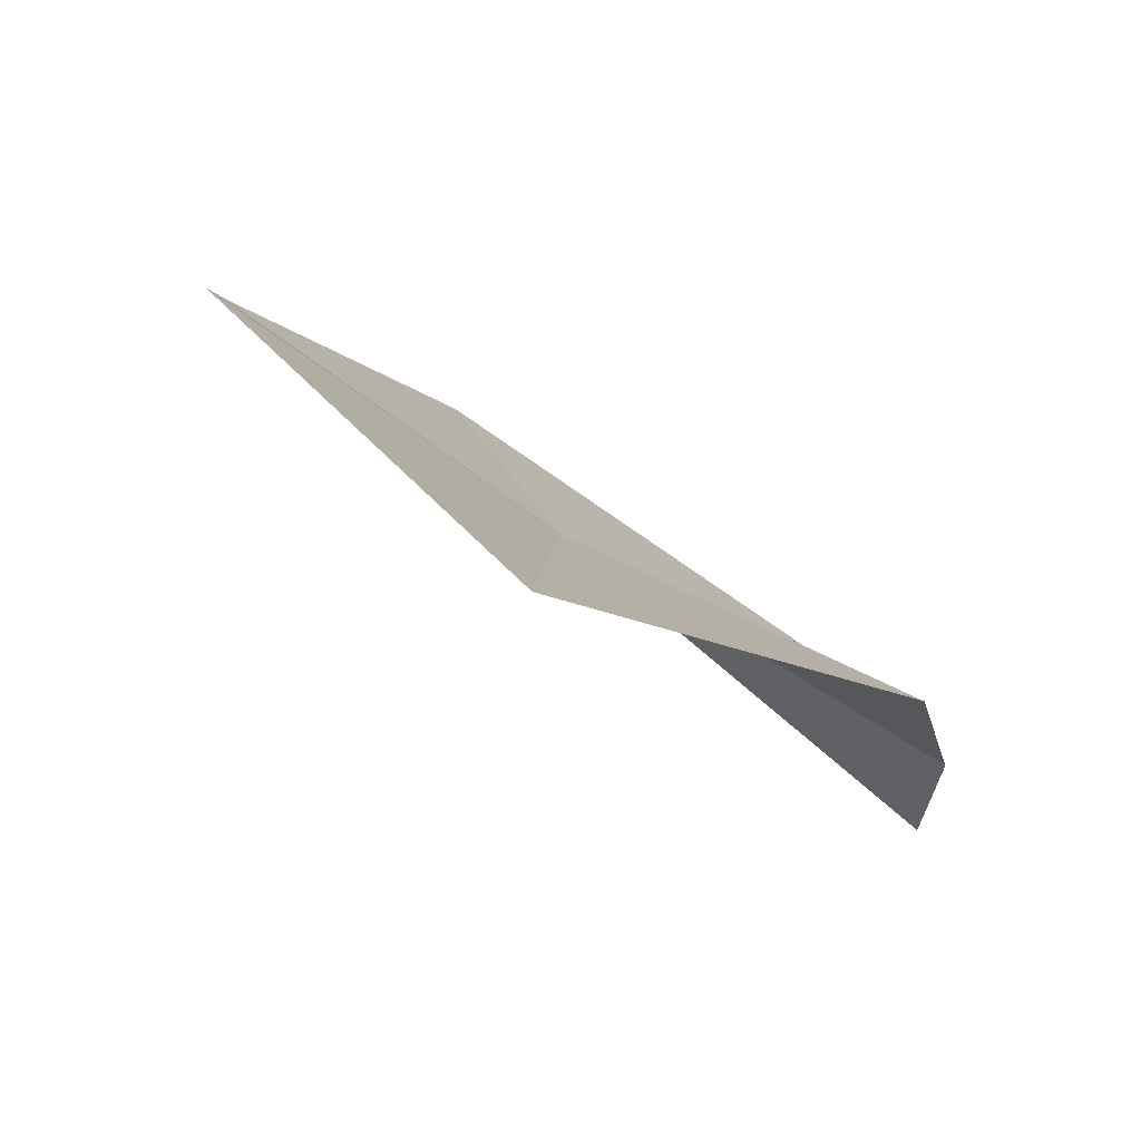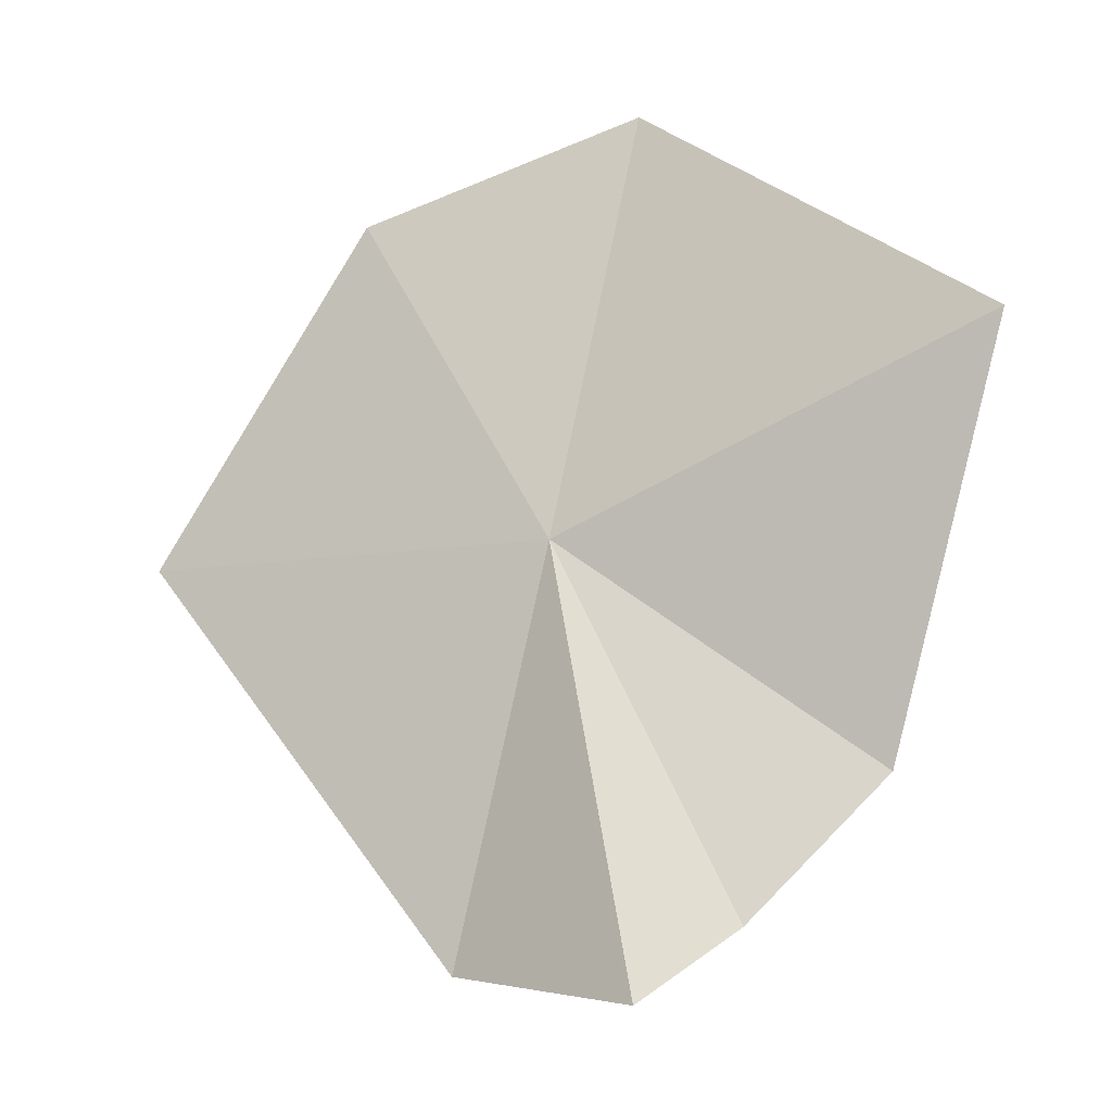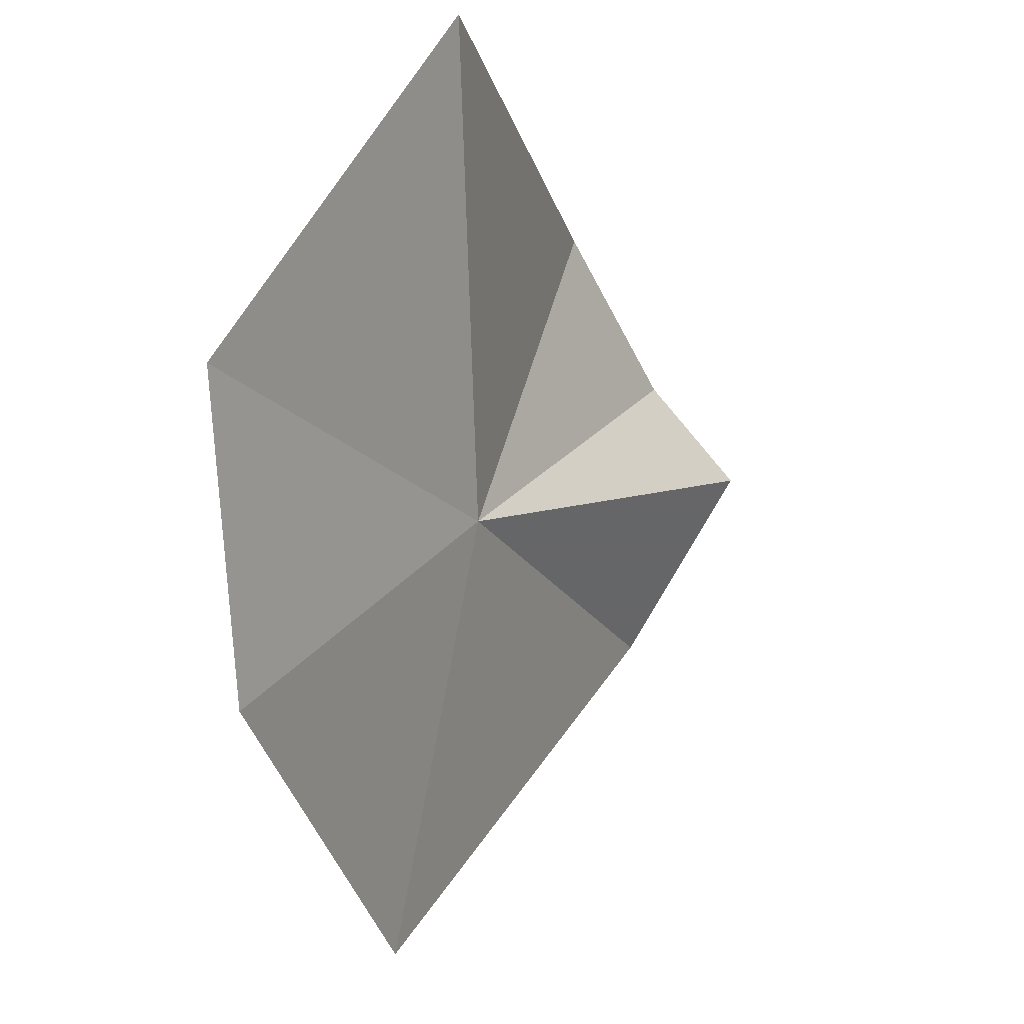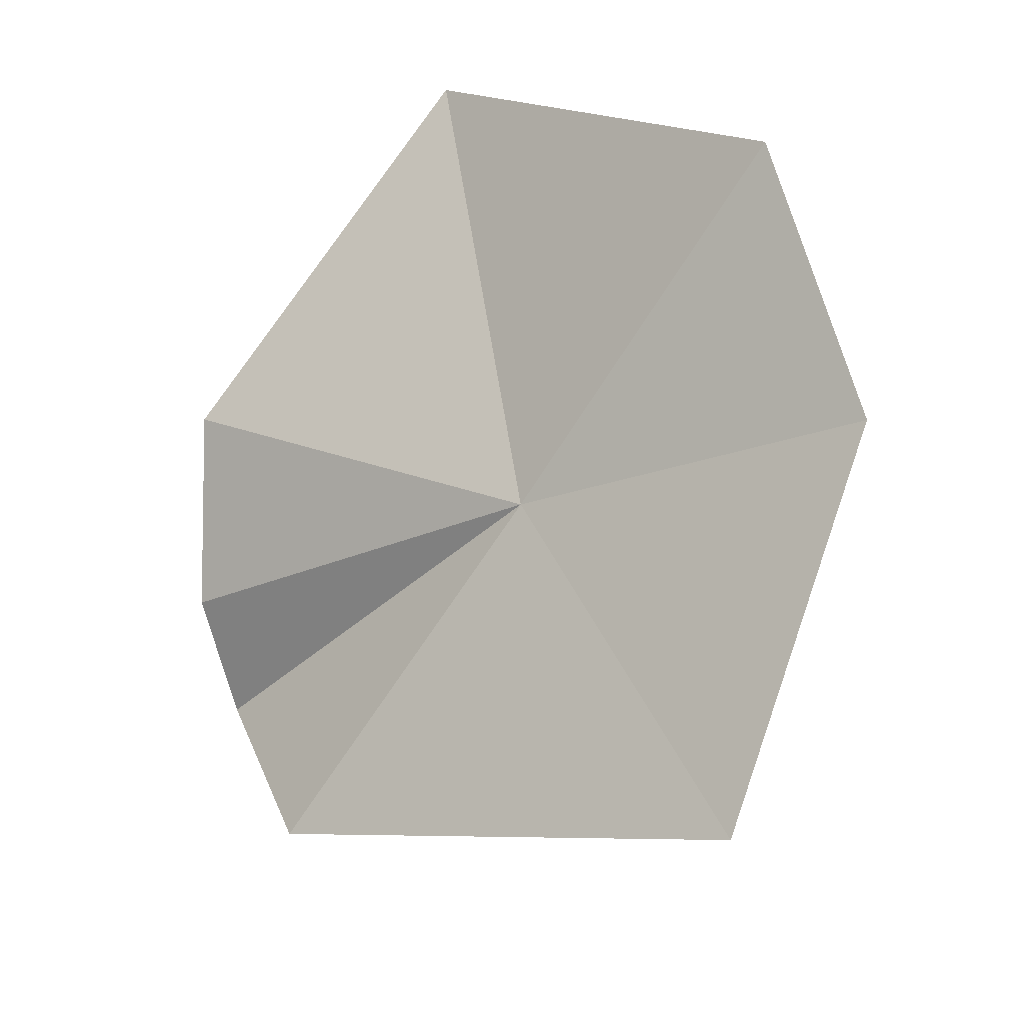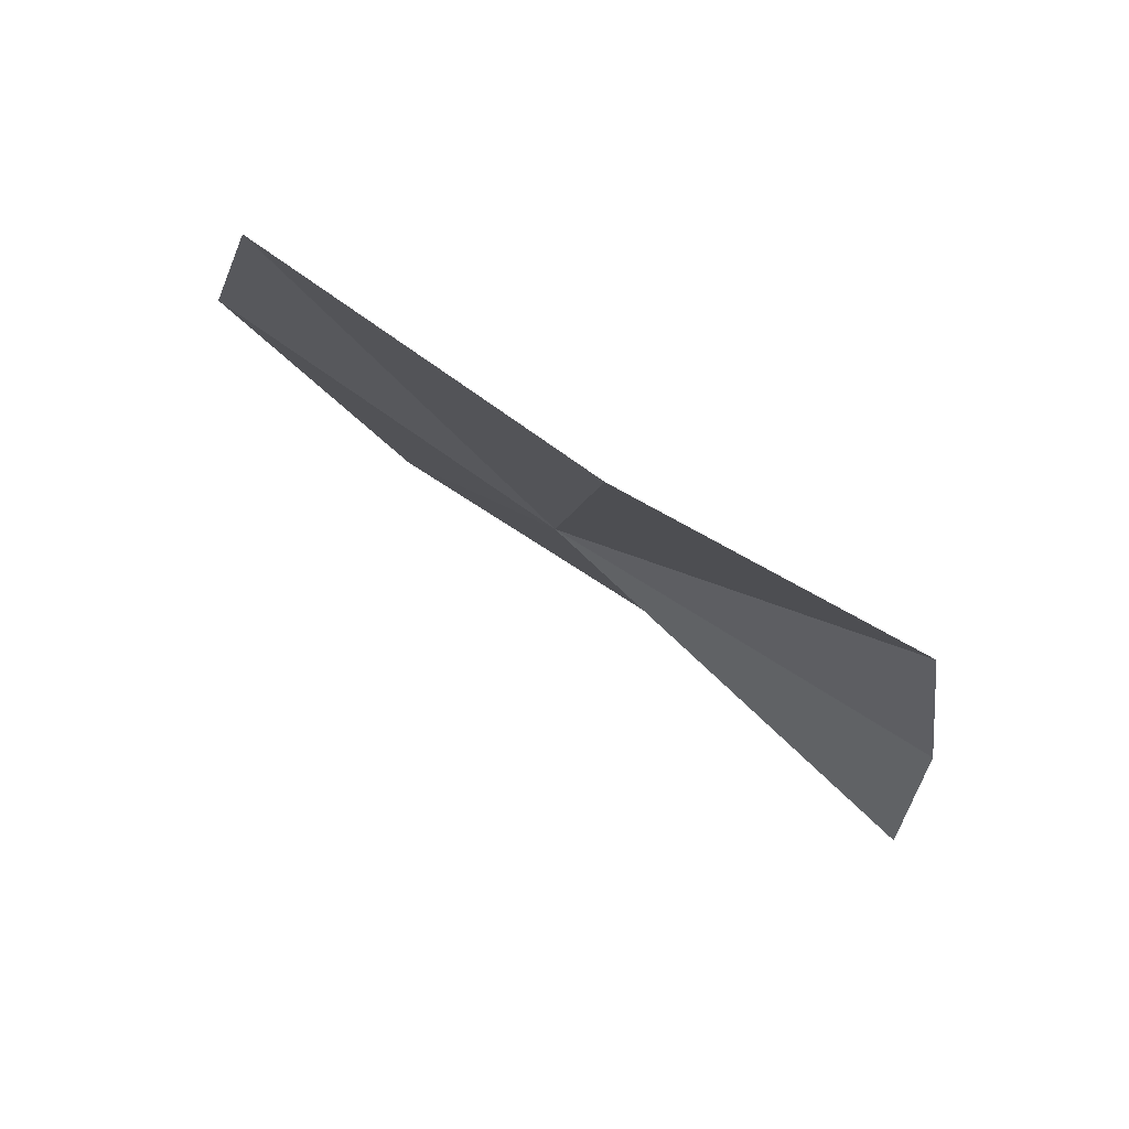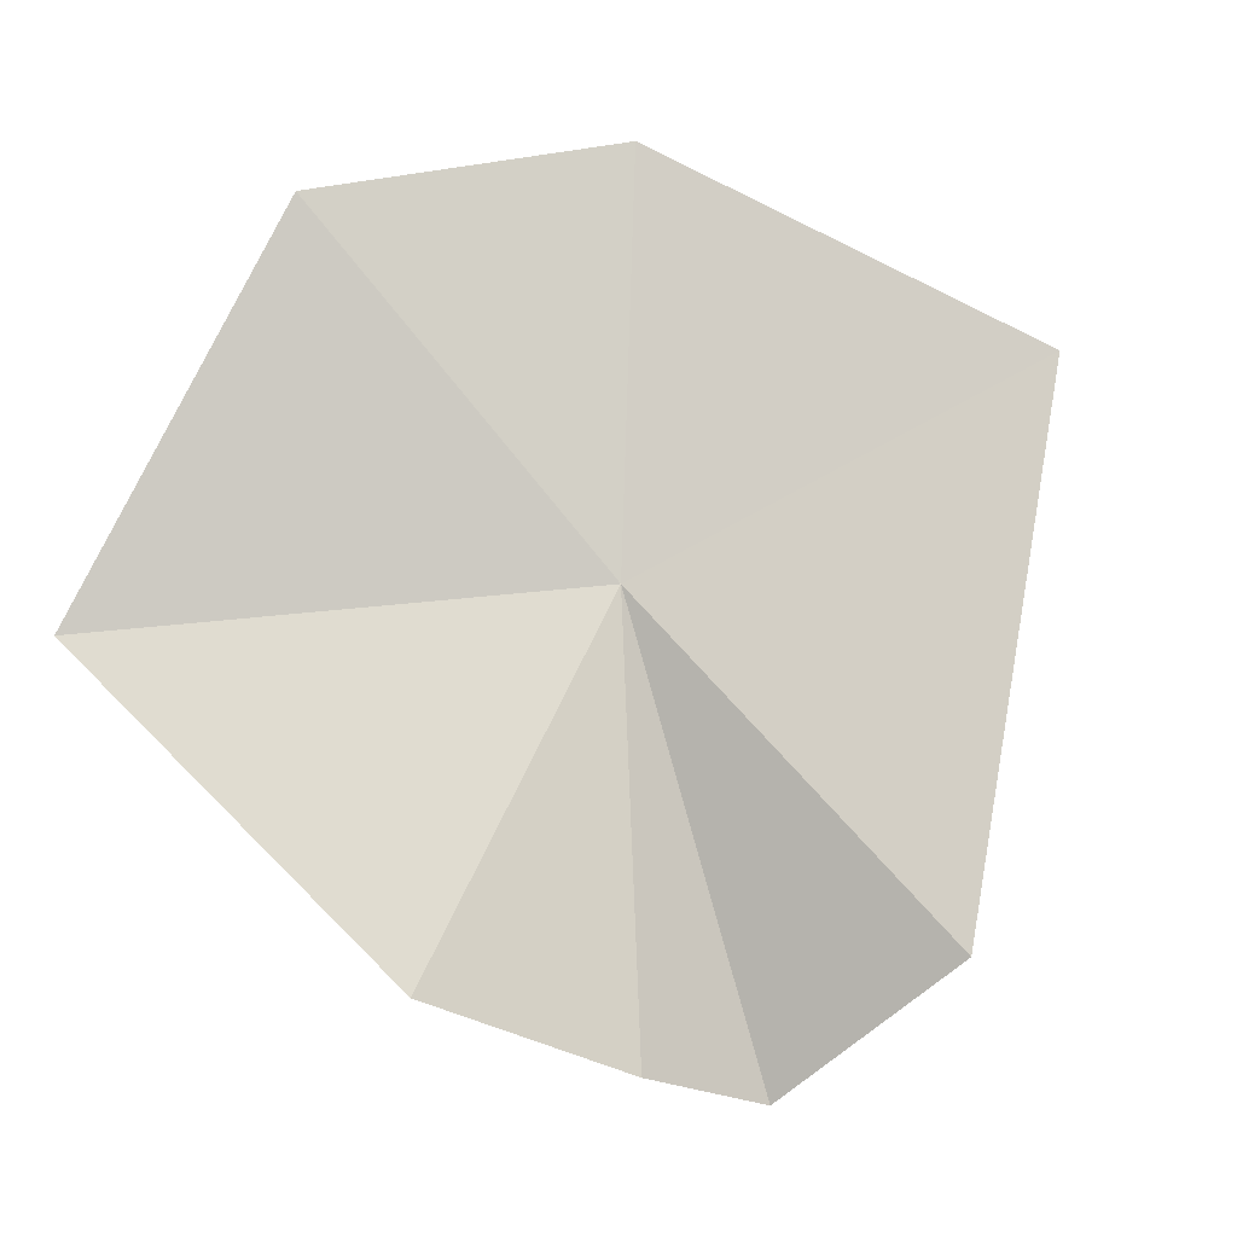
<metadata>
{"format":"obj","ext":"obj","renderer":"f3d","projection":"perspective","resolution":1024,"background":"white","views":[{"elev":2.1,"azim":-119.8,"up":"+Z"},{"elev":-72.2,"azim":177.2,"up":"+Z"},{"elev":76.9,"azim":83.4,"up":"+Y"},{"elev":74.9,"azim":48.2,"up":"+Z"},{"elev":-7.2,"azim":-126.8,"up":"+Z"},{"elev":47.0,"azim":-35.8,"up":"+Z"}]}
</metadata>
<code>
v -33.03 18.18 7.595
v -31.44 20.22 9.378
v -29.86 17.43 8.611
v -35.69 16.83 6.486
v -34.6 15.78 5.878
v -36.32 20.25 7.339
v -33.61 21.24 9.287
v -32.44 15.03 6.327
v -33.78 15.41 5.271
f 1 3 2
f 1 4 5
f 1 6 4
f 1 7 6
f 1 8 3
f 1 9 8
f 1 5 9
f 1 2 7

</code>
